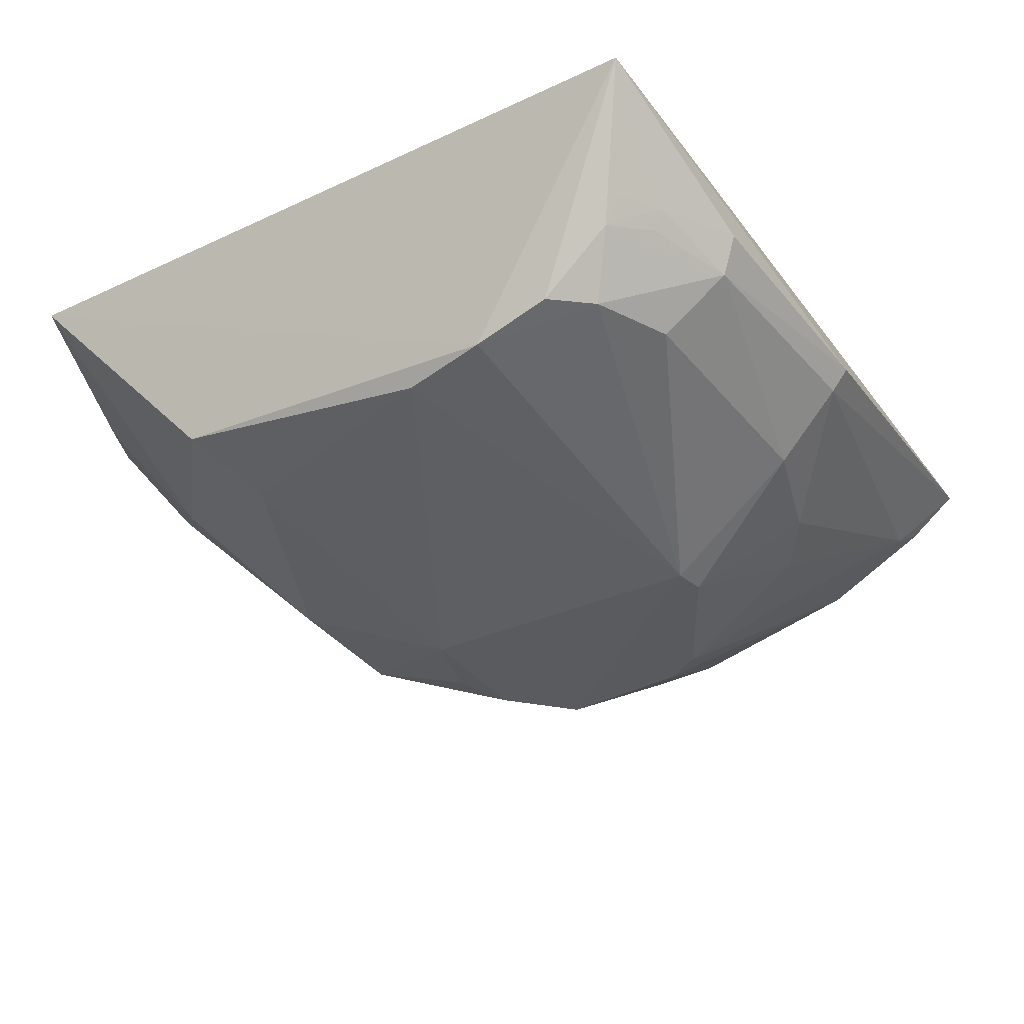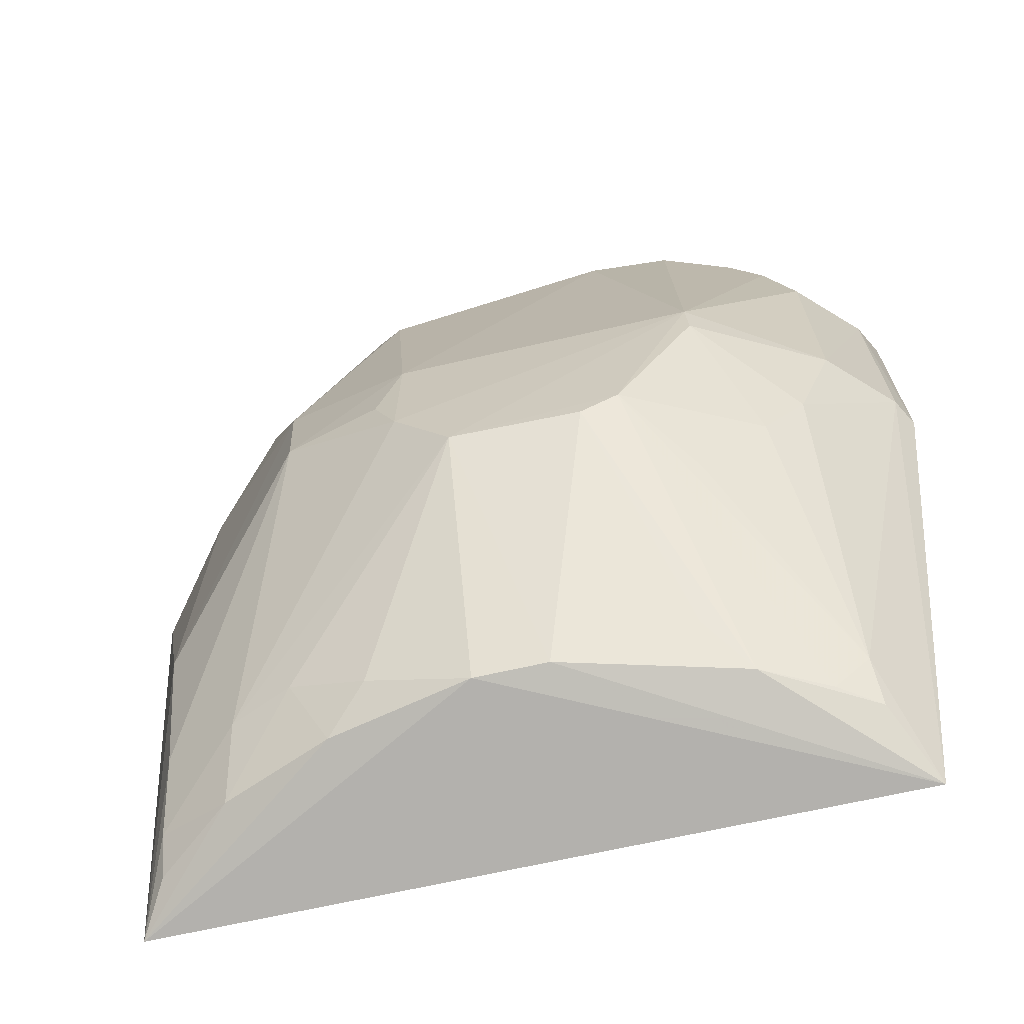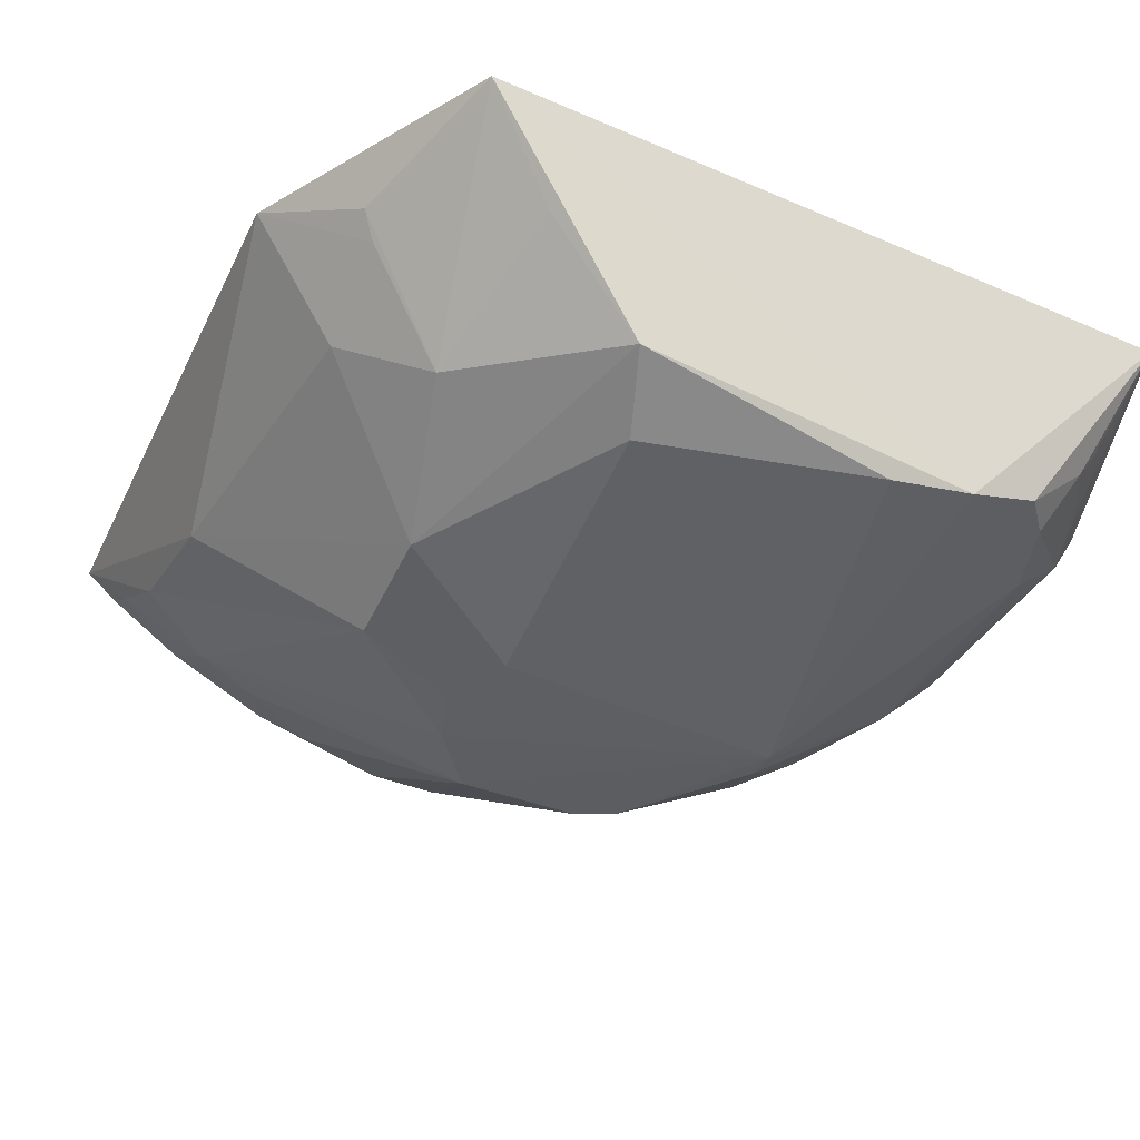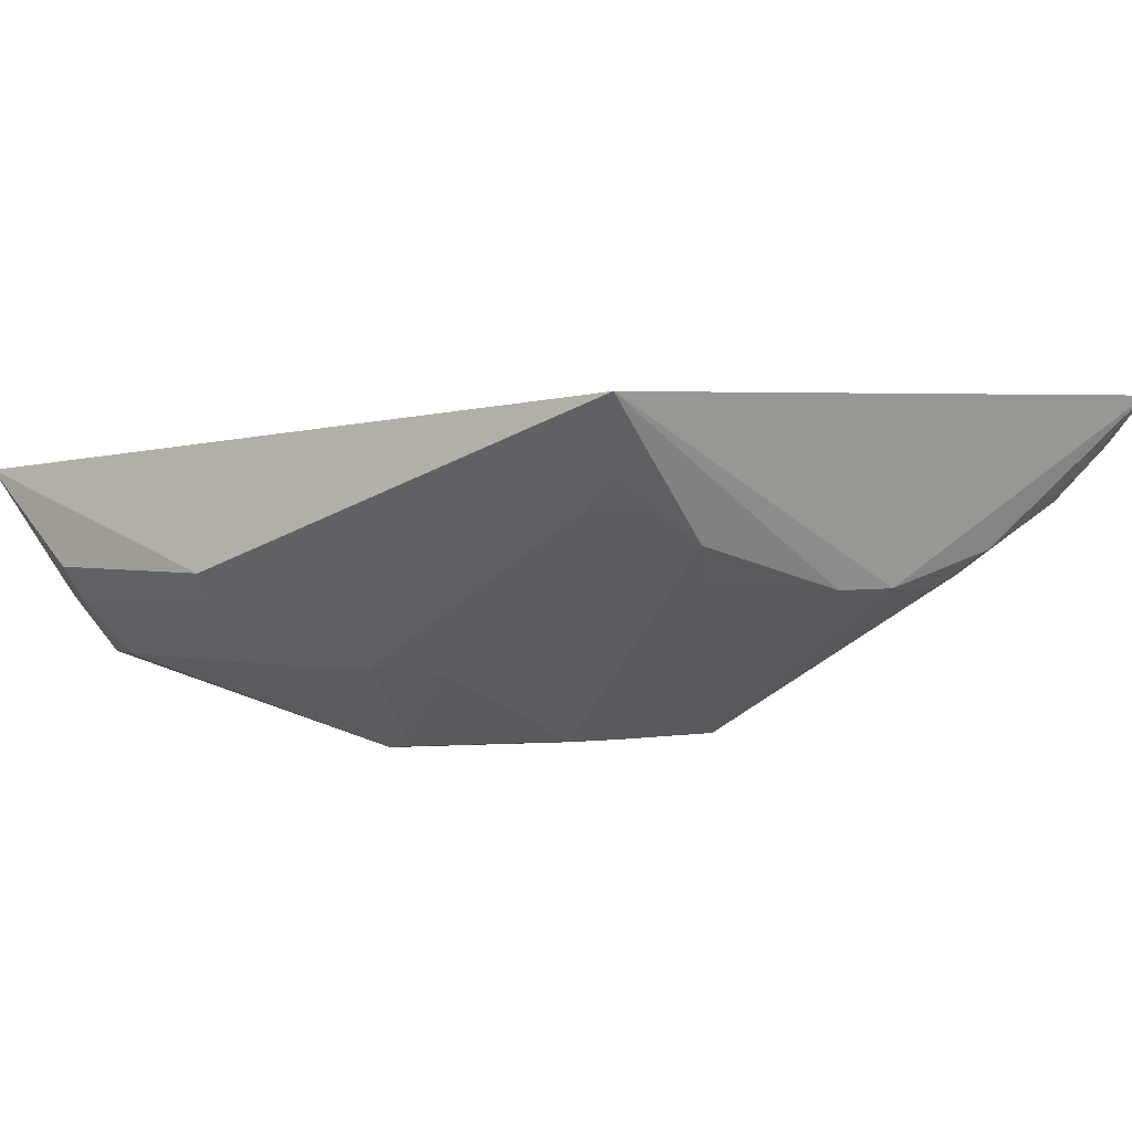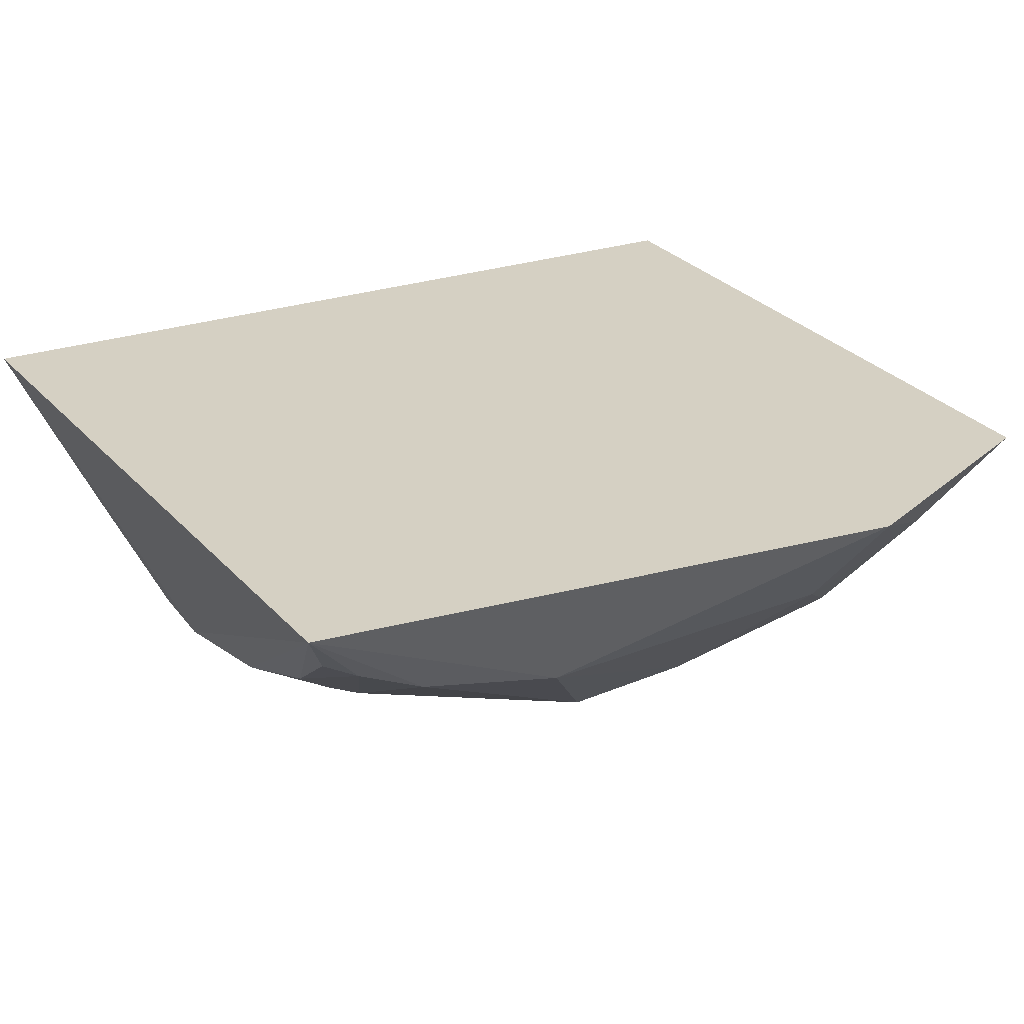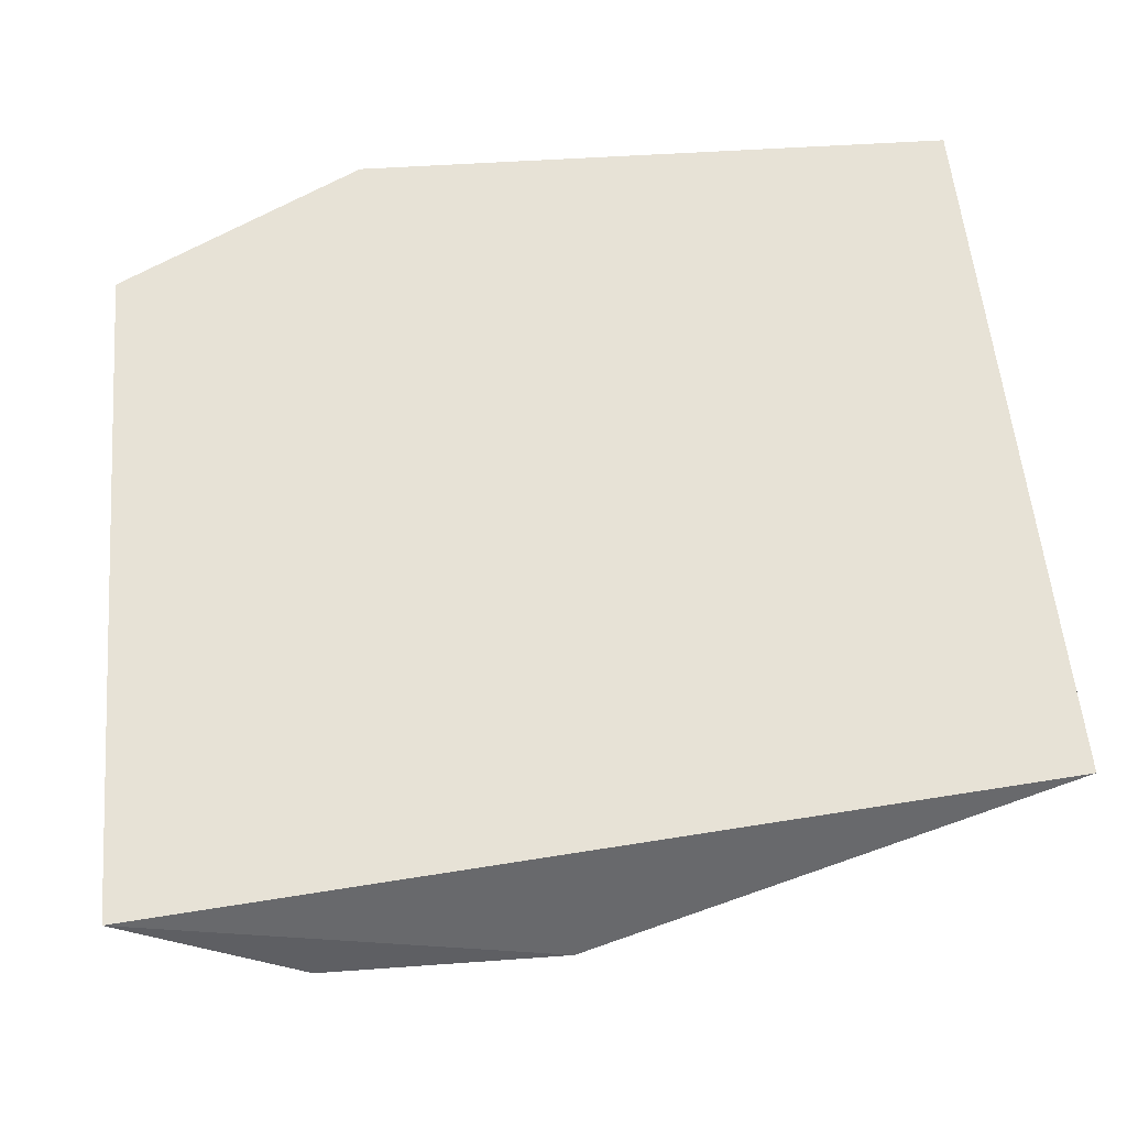
<metadata>
{"format":"obj","ext":"obj","renderer":"f3d","projection":"perspective","resolution":1024,"background":"white","views":[{"elev":-35.3,"azim":-147.7,"up":"+Z"},{"elev":-68.2,"azim":-167.8,"up":"+Y"},{"elev":-40.4,"azim":152.1,"up":"+Z"},{"elev":1.9,"azim":-42.0,"up":"+Z"},{"elev":28.7,"azim":59.0,"up":"+Z"},{"elev":58.9,"azim":-95.1,"up":"+Z"}]}
</metadata>
<code>
v 0.159 -0.1882 -0.3565
v 0.1481 -0.1783 -0.3754
v 0.1313 0.1621 -0.3794
v -0.153 0.1664 -0.3856
v -0.1356 -0.1945 -0.3626
v 0.03867 -0.006495 -0.4913
v 0.1778 0.05767 -0.3714
v 0.02079 -0.1757 -0.4294
v -0.04288 0.1367 -0.4763
v 0.1468 -0.07799 -0.4147
v 0.1118 0.0815 -0.4458
v 0.0763 -0.1752 -0.4165
v -0.0479 -0.07708 -0.4882
v -0.07607 0.1415 -0.4729
v 0.1447 -0.1354 -0.4007
v 0.1499 0.09713 -0.3936
v 0.06189 0.1412 -0.4611
v 0.08816 -0.03007 -0.4759
v 0.1415 0.05116 -0.4193
v 0.119 -0.1739 -0.3984
v -0.07846 -0.177 -0.4122
v 0.01784 -0.08711 -0.4884
v -0.07929 -0.008096 -0.4934
v 0.1476 -0.1636 -0.3848
v 0.1006 0.1474 -0.4189
v 0.04879 0.1102 -0.4751
v 0.09177 0.01988 -0.4721
v 0.1437 0.09171 -0.4035
v 0.1146 -0.1476 -0.4163
v -0.007717 -0.175 -0.4293
v -0.119 -0.1625 -0.4007
v 0.06023 -0.163 -0.4305
v 0.03992 -0.06002 -0.4899
v -0.1554 0.09042 -0.4378
v 0.09013 -0.1485 -0.4271
v -0.03301 -0.08608 -0.4876
v -0.1207 -0.1786 -0.3895
v -0.101 -0.07065 -0.4611
v 0.04909 -0.03745 -0.4889
v -0.1052 0.1406 -0.4633
v -0.1638 -0.002947 -0.4242
v -0.06215 -0.1613 -0.4273
v -0.1045 -0.1768 -0.3993
v -0.08025 -0.02228 -0.4917
v -0.07422 -0.09983 -0.461
v -0.131 0.139 -0.4378
v -0.119 0.1252 -0.4609
v -0.1579 -0.0008834 -0.4342
v -0.1623 0.09436 -0.4242
v -0.1473 0.124 -0.4263
v -0.1313 0.09485 -0.4597
v -0.1178 -0.04678 -0.4582
v -0.1326 -0.002374 -0.4589
v -0.1426 0.1227 -0.4335
v -0.1381 0.1402 -0.4271
f 7 3 4
f 7 5 1
f 7 4 5
f 8 1 5
f 10 7 1
f 12 1 8
f 14 4 3
f 15 10 1
f 16 11 3
f 16 3 7
f 17 14 3
f 17 9 14
f 18 10 15
f 19 7 10
f 20 2 1
f 20 1 12
f 23 9 6
f 23 22 13
f 23 14 9
f 24 15 1
f 24 1 2
f 24 2 20
f 25 17 3
f 25 3 11
f 25 11 17
f 26 6 9
f 26 9 17
f 27 11 19
f 27 18 6
f 27 6 26
f 27 26 17
f 27 17 11
f 27 19 10
f 27 10 18
f 28 16 7
f 28 7 19
f 28 19 11
f 28 11 16
f 29 18 15
f 29 24 20
f 29 15 24
f 30 8 5
f 30 5 21
f 30 22 8
f 32 12 8
f 32 8 22
f 33 29 22
f 33 18 29
f 33 23 6
f 33 22 23
f 35 29 20
f 35 20 12
f 35 12 32
f 35 32 22
f 35 22 29
f 36 21 13
f 36 13 22
f 36 22 30
f 37 21 5
f 37 5 31
f 39 33 6
f 39 6 18
f 39 18 33
f 40 4 14
f 41 5 4
f 42 36 30
f 42 30 21
f 42 21 36
f 43 37 31
f 43 21 37
f 43 31 13
f 43 13 21
f 44 23 13
f 44 13 38
f 45 38 13
f 45 13 31
f 45 31 38
f 46 4 40
f 47 40 14
f 47 14 23
f 47 46 40
f 47 34 46
f 48 31 5
f 48 5 41
f 48 41 34
f 49 41 4
f 49 34 41
f 50 49 4
f 50 34 49
f 51 47 23
f 51 34 47
f 52 38 31
f 52 31 48
f 52 44 38
f 53 23 44
f 53 52 48
f 53 44 52
f 53 51 23
f 53 48 34
f 53 34 51
f 54 50 46
f 54 46 34
f 54 34 50
f 55 50 4
f 55 4 46
f 55 46 50

</code>
